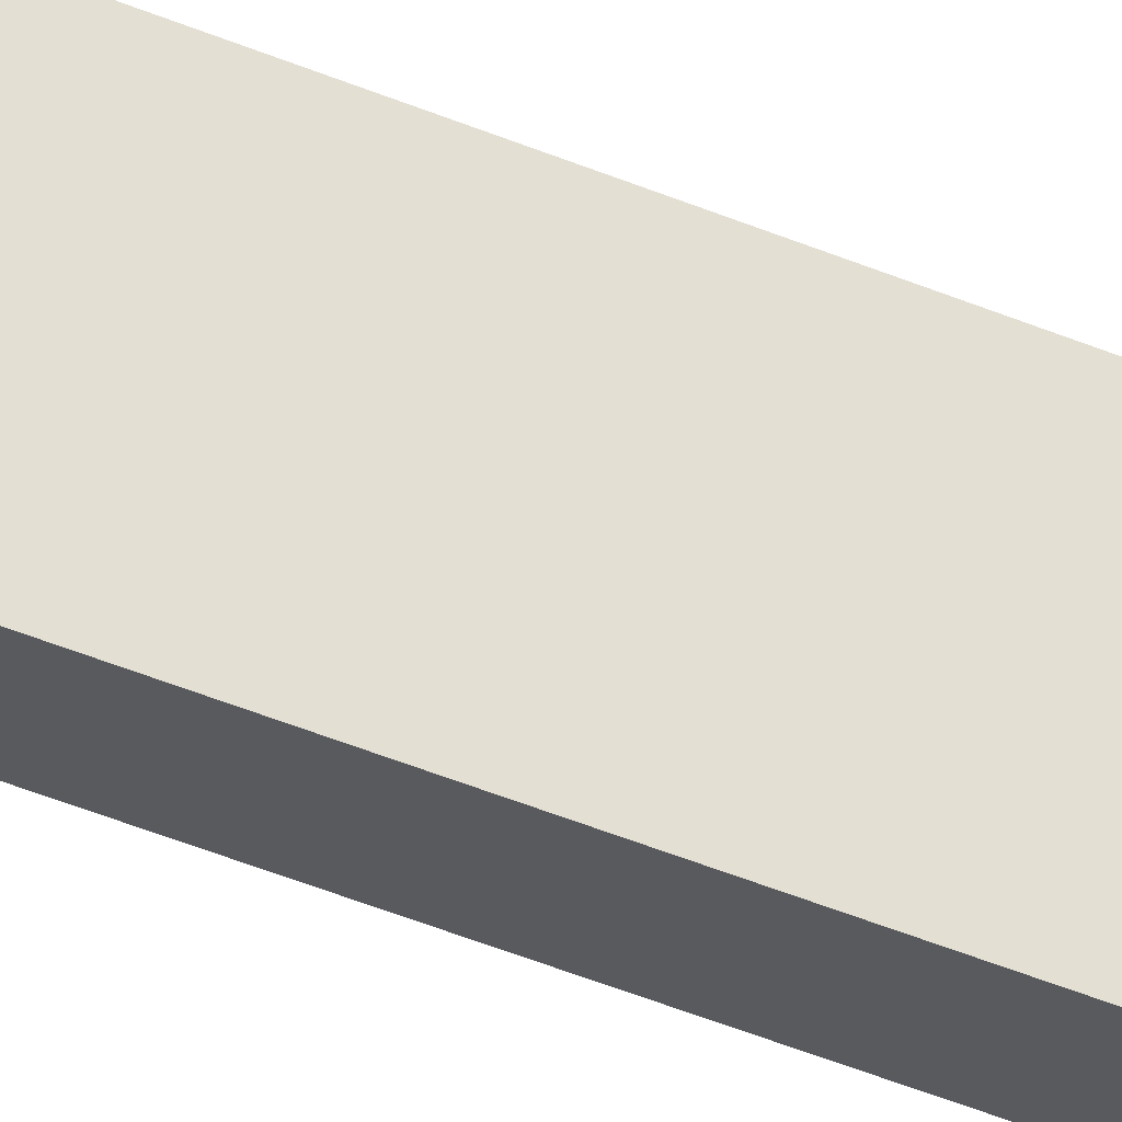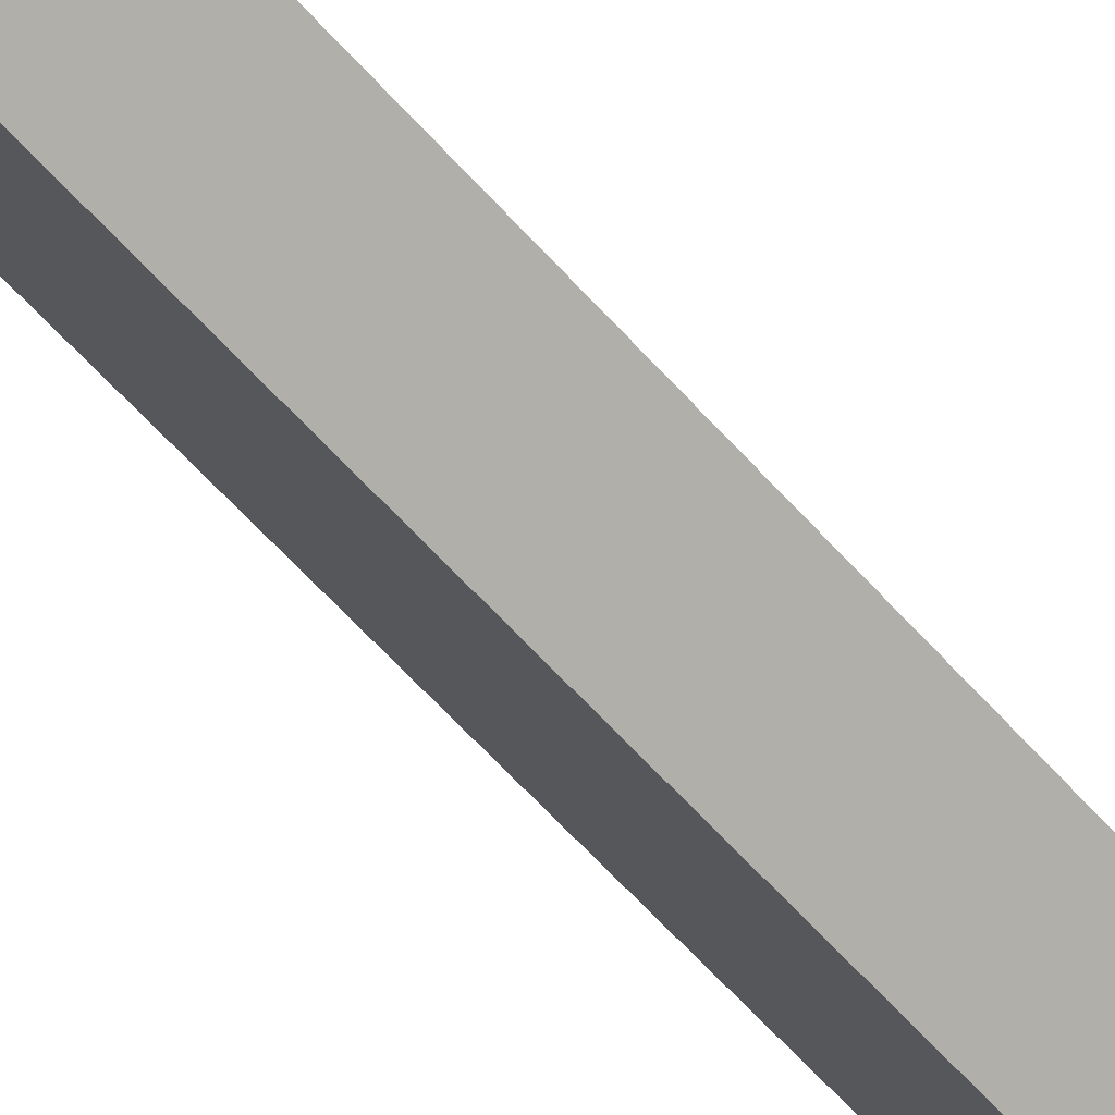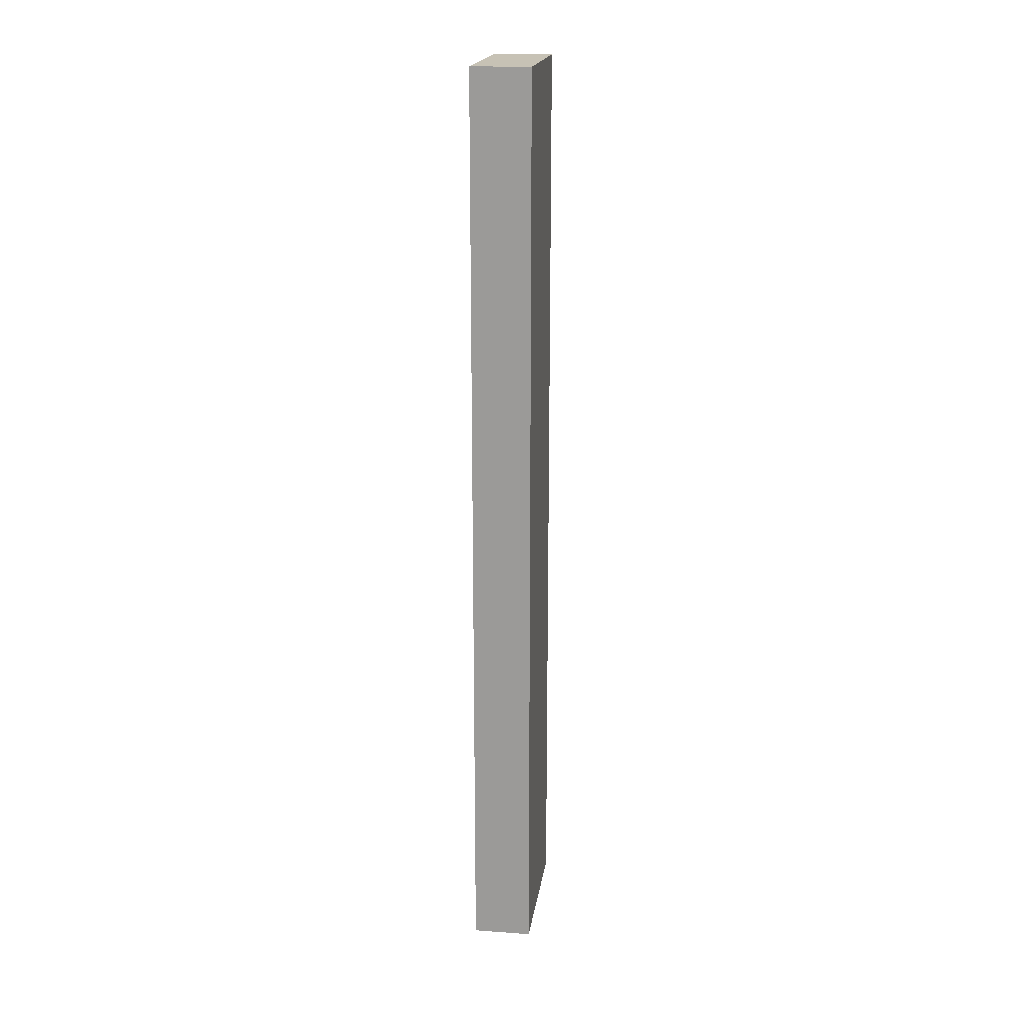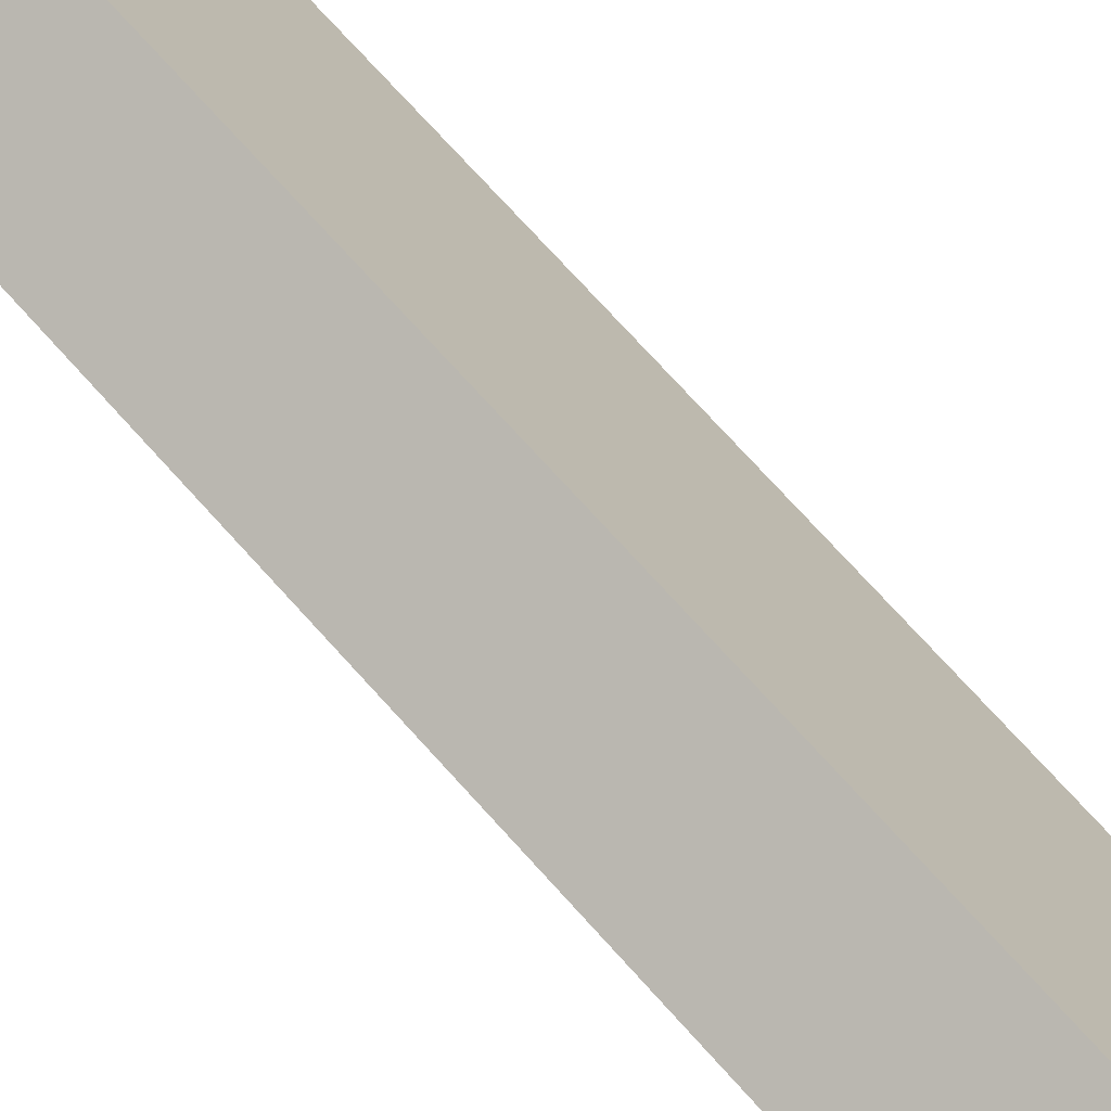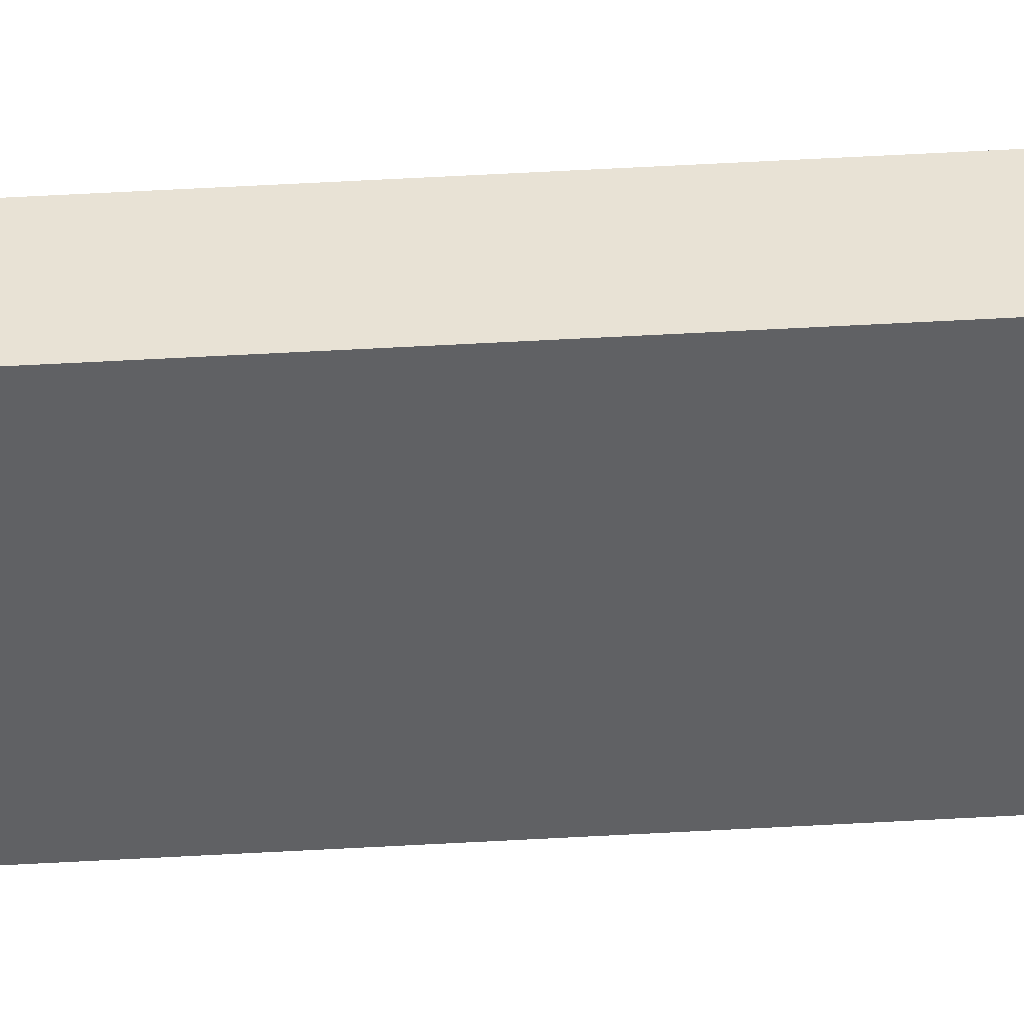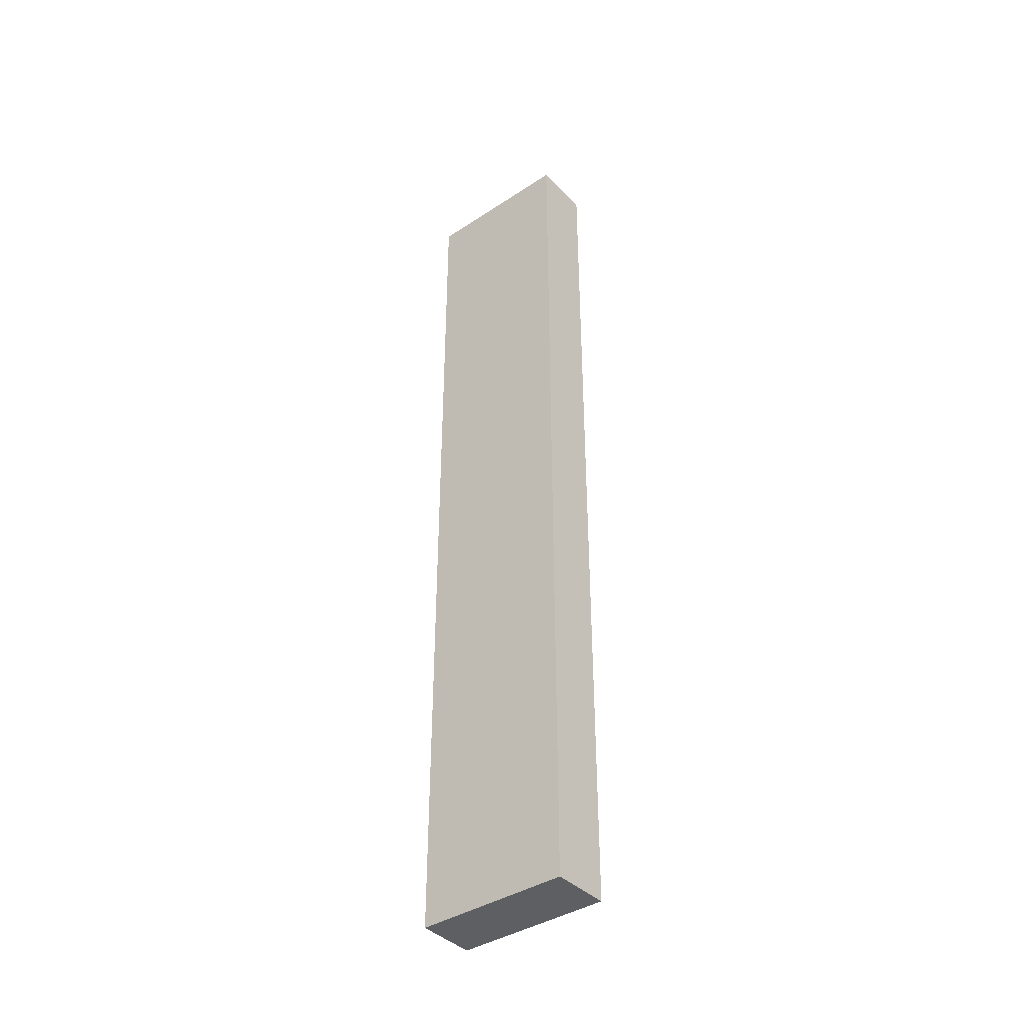
<metadata>
{"format":"obj","ext":"obj","renderer":"f3d","projection":"perspective","resolution":1024,"background":"white","views":[{"elev":-61.8,"azim":68.6,"up":"+Z"},{"elev":-58.7,"azim":-139.4,"up":"+Z"},{"elev":19.0,"azim":39.1,"up":"+Y"},{"elev":63.1,"azim":140.0,"up":"+Z"},{"elev":73.1,"azim":-92.9,"up":"+Z"},{"elev":-39.6,"azim":160.1,"up":"+Y"}]}
</metadata>
<code>
v  3.16 22.61 2.478
v  0 22.61 1.384e-15
v  1.937 22.61 3.225
v  1.234 22.61 -0.74
v  1.937 -1.975e-16 3.225
v  3.16 -1.517e-16 2.478
v  1.234 4.531e-17 -0.74
v  0 0 0
g defaultobject
f 1 2 3
f 2 1 4
f 5 1 3
f 1 5 6
f 6 4 1
f 4 6 7
f 7 2 4
f 2 7 8
f 8 3 2
f 3 8 5
f 8 6 5
f 6 8 7

</code>
